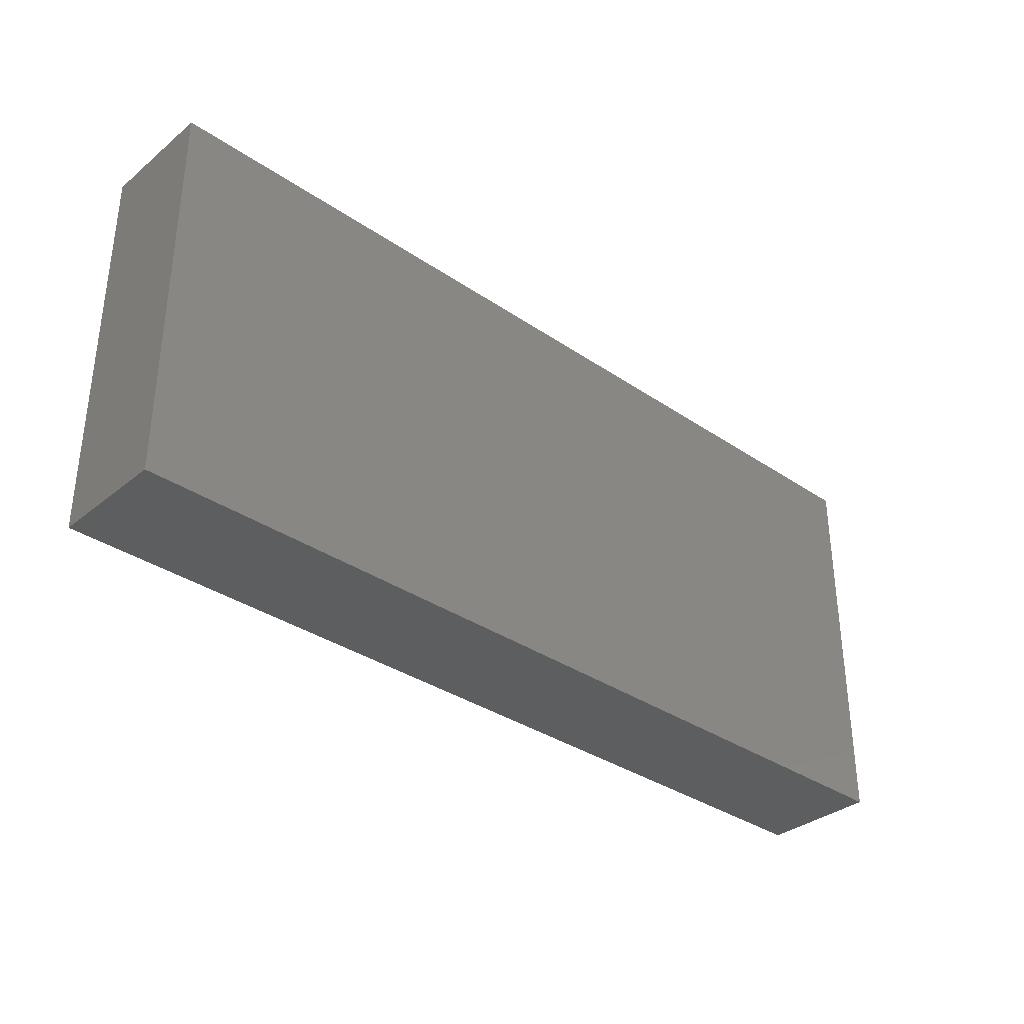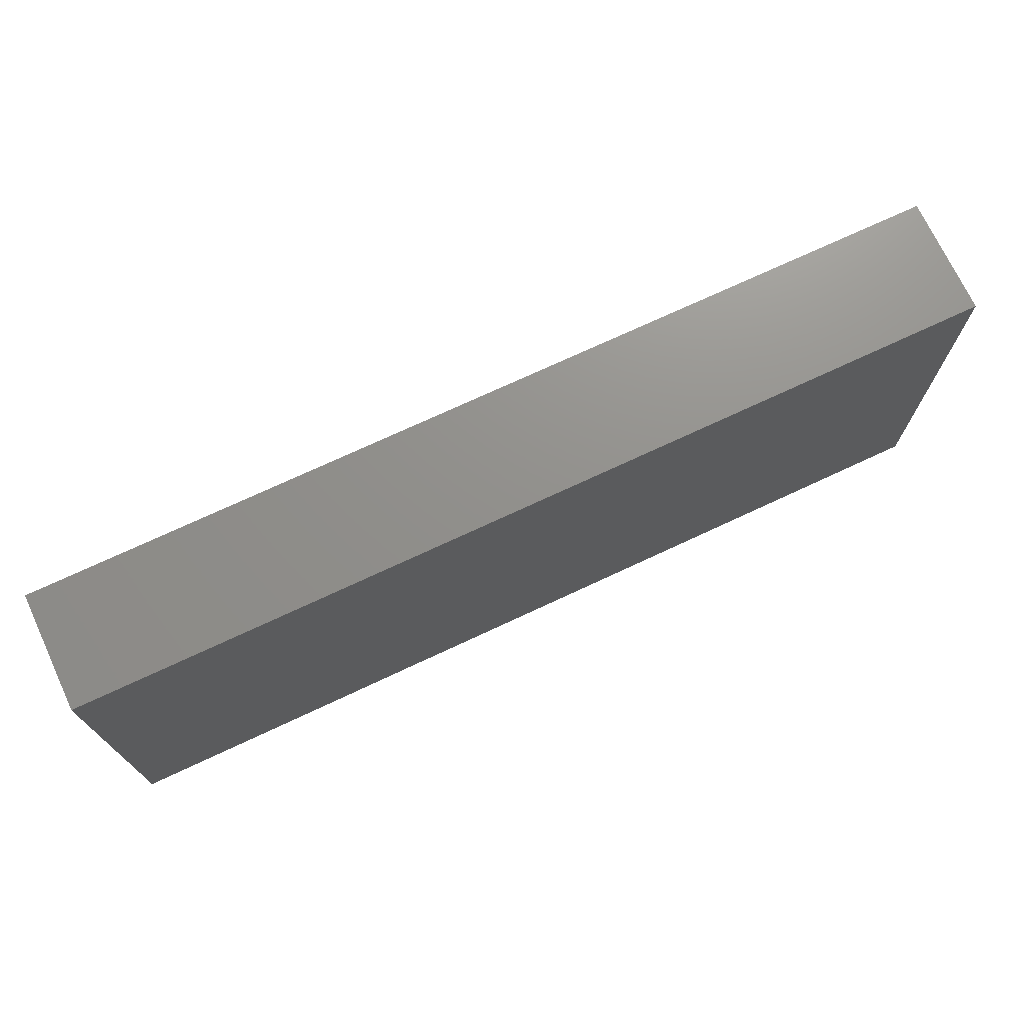
<metadata>
{"format":"stl","ext":"stl","renderer":"f3d","projection":"perspective","resolution":1024,"background":"white","views":[{"elev":-34.2,"azim":137.4,"up":"+Y"},{"elev":72.4,"azim":154.9,"up":"+Y"}]}
</metadata>
<code>
# stl→obj: 334 verts, 664 faces
v 0.0562 0.04088 -0.0007111
v 0.06301 0.04088 -0.01198
v 0.04901 0.04088 -0.01198
v -0.07935 -0.04088 0.01198
v -0.07702 -0.03217 0.01198
v -0.09465 -0.03225 0.01198
v 0 0.01242 -0.01198
v 0.007092 0.01755 -0.01198
v 0.004363 0.00488 -0.01198
v -0.09465 -0.02363 0.01198
v -0.08189 -0.02484 0.01198
v -0.08189 -0.01242 0.01198
v 0.007465 -0.005979 0.01198
v -0.002748 -0.002874 0.01198
v -0.002666 -0.01292 0.01198
v -0.02801 0.01465 0.01198
v -0.03181 -0.004128 0.01198
v -0.02066 0.006343 0.01198
v 0.04201 0.04088 -8.674e-19
v 0.0254 0.02781 -0.01198
v 0.02801 0.04088 -0.01198
v 0.03988 0.0292 -0.01198
v 0.09465 -0.04088 -0.003271
v 0.09465 -0.04088 0.01198
v 0.0871 -0.04088 0.004023
v -0.001981 0.02956 -0.01198
v -0.01253 0.04088 0.003011
v -0.02675 0.04088 0.000414
v -0.021 0.04088 0.01198
v 0.05859 -0.04088 -0.01198
v 0.05198 -0.03238 -0.01198
v 0.0608 -0.03143 -0.01198
v -0.002748 0.01177 0.01198
v -0.01393 0.01493 0.01198
v -0.01188 0.002225 0.01198
v 0.05832 0.0173 -0.01198
v 0.06202 0.03028 -0.01198
v 0.07249 0.01684 -0.01198
v -0.08464 0.0299 -0.01198
v -0.09465 0.01845 -0.01198
v -0.09465 0.02953 -0.01198
v 0.05684 0.01536 0.01198
v 0.06301 0.007323 0.01198
v 0.07002 0.01465 0.01198
v -0.09465 0.007033 -0.000207
v -0.09465 0.003532 -0.01198
v -0.09465 -0.001895 -0.002264
v 0.09465 0.02146 0.01198
v 0.09465 0.007371 0.005107
v 0.09465 0.006597 -0.003822
v 0.002748 -0.01687 -0.01198
v 0.002748 -0.007323 -0.01198
v 0.01176 -0.01748 -0.01198
v 0.08563 0.04088 0.01198
v 0.09465 0.04088 0.002264
v 0.09465 0.04088 -0.01198
v 0.06998 0.04088 -0.001459
v 0.06301 0.04088 0.01198
v 0.07662 0.04088 0.01198
v -0.06784 -0.04088 -0.01198
v -0.05099 -0.04088 -0.001337
v -0.06686 -0.04088 0.002869
v -0.05344 -0.04088 -0.01198
v 0.03093 -0.04088 0.003111
v 0.01658 -0.04088 -0.01198
v 0.03001 -0.04088 -0.01196
v -0.09465 0.02953 0.01198
v -0.09465 0.01723 0.01198
v -0.08583 0.01275 0.01198
v 0.007002 -0.04088 0.01198
v 0.014 -0.03143 0.01198
v 0.0002807 -0.03062 0.01198
v 0.02625 -0.03141 0.01198
v 0.021 -0.04088 0.01198
v 0.03739 -0.03183 0.01198
v 0.03521 -0.04088 0.01198
v 0.05601 -0.02929 0.01198
v 0.04706 -0.02334 0.01198
v 0.04901 -0.04088 0.01198
v -0.007002 0.007323 -0.01198
v -0.002127 0 -0.01198
v 0.03638 0.04088 -0.01198
v 0.06301 0.02197 0.01198
v 0.05269 0.02558 0.01198
v -0.0494 -0.01893 0.01198
v -0.06301 -0.03217 0.01198
v -0.04814 -0.03109 0.01198
v 0.03714 0.01687 0.01198
v -0.07427 0.02484 -0.01198
v -0.05839 0.01353 -0.01198
v -0.06727 0.01242 -0.01198
v -0.09465 0.0255 -0.004194
v -0.09465 -0.01111 -0.01198
v -0.09465 -0.01475 -0.003468
v -0.09465 0.01728 0.0003409
v -0.09465 0.005769 0.01198
v 0.07276 0.04088 -0.01198
v 0.03359 0.00325 -0.01198
v 0.04714 0.002881 -0.01198
v 0.03717 -0.004999 -0.01198
v 0.03957 0.009914 -0.01198
v 0.08033 0.03089 -0.01198
v 0.0837 0.04088 -0.01198
v -0.06359 0.04088 0.01198
v -0.07206 0.04088 -0.002184
v -0.07702 0.04088 0.01198
v -0.01126 -0.01177 -0.01198
v -0.004625 -0.01703 -0.01198
v -0.01826 -0.0191 -0.01198
v 0.06515 -0.005236 -0.01198
v 0.0803 -0.01605 -0.01198
v 0.07227 -0.02592 -0.01198
v -0.05894 0.04088 -0.003111
v 0.021 0.04088 0.002264
v -0.07755 0.02241 0.01198
v -0.08583 0.03143 0.01198
v 0.0837 -0.04088 -0.01198
v 0.07276 -0.04088 -0.01198
v 0.07981 -0.03179 -0.01198
v -0.02508 -0.04088 0.01198
v -0.01604 -0.04088 0.01198
v -0.02173 -0.03212 0.01198
v 0.09465 0.0292 -0.01198
v 0.0855 0.02203 -0.01198
v 0.01353 0.03065 -0.01198
v 0.0783 0.01521 0.01198
v 0.07702 -0.007323 0.01198
v 0.09465 0 0.01198
v -0.07138 0.02939 0.01198
v -0.03558 0.04088 0.01198
v -0.04959 0.04088 0.01198
v -0.0398 0.03079 0.01198
v 0.001611 0.02889 0.01198
v -0.01475 0.02765 0.01198
v -0.008766 0.03486 0.01198
v -0.002922 0.04088 0.01198
v 0.007002 0.04088 0.01198
v 0.01477 0.03314 0.01198
v -0.06301 -0.007323 0.01198
v -0.04936 -0.008741 0.01198
v -0.03288 -0.01242 0.01198
v -0.021 -0.02197 0.01198
v -0.01188 -0.01242 0.01198
v -0.007002 -0.02197 0.01198
v 0.01188 -0.002225 -0.01198
v 0.02144 -0.007047 0.01198
v 0.014 -0.01465 0.01198
v 0.04476 -0.02642 -0.01198
v 0.05232 -0.0188 -0.01198
v 0.04201 0 0.01198
v 0.03501 -0.007323 0.01198
v 0.04886 -0.007062 0.01198
v 0.06855 -0.03046 0.01198
v 0.07702 -0.02197 0.01198
v 0.06289 -0.02162 0.01198
v 0.08583 -0.02197 0.01198
v 0.08583 -0.007323 0.01198
v -0.05814 0.02197 -0.01198
v -0.07002 0 0.01198
v -0.06301 0.007323 0.01198
v -0.07627 0.008338 0.01198
v -0.07002 0.01465 0.01198
v -0.06267 0.02173 0.01198
v -0.05601 0 0.01198
v -0.04901 0.007323 0.01198
v -0.08228 0.003718 -0.01198
v -0.07427 -0.004449 -0.01198
v -0.08796 -0.00412 -0.01198
v -0.03545 0.007239 0.01198
v -0.03997 -0.007564 0.01198
v -0.02355 0.02313 0.01198
v 0.02801 0 0.01198
v 0.021 0.007323 0.01198
v 0.01528 0.01761 0.01198
v 0.007783 0.007045 0.01198
v 0.03501 0.007323 0.01198
v 0.04981 0.007443 0.01198
v -0.01805 -0.004538 -0.01198
v -0.03226 -0.004449 -0.01198
v -0.02482 0.003411 -0.01198
v -0.06703 -0.02553 -0.01198
v -0.06727 -0.01177 -0.01198
v -0.05336 -0.01159 -0.01198
v 0.0831 0.02206 0.01198
v 0.08657 0.01417 0.01198
v -0.08127 -0.02419 -0.01198
v -0.09465 -0.02461 -0.01198
v -0.08741 -0.01819 -0.01198
v 0.07714 -0.04088 0.001641
v -0.09465 -0.01196 0.01198
v -0.09465 -0.002672 0.01198
v -0.06741 0.003308 -0.01198
v -0.05274 0.002981 -0.01198
v -0.06085 -0.005415 -0.01198
v -0.06799 0.03285 -0.01198
v -0.08461 0.04088 -0.004895
v -0.09465 0.04088 -0.01198
v -0.09465 0.04088 0.003596
v 0.09465 -0.02197 0.01198
v 0.09465 -0.03007 0.001929
v 0.09465 -0.02235 -0.002901
v -0.09465 0.03685 -0.004194
v -0.09465 0.03213 0.00358
v -0.09465 0.04088 0.01198
v -0.09465 -0.02576 0.003596
v 0.09465 -0.03143 0.01198
v 0.09465 -0.02197 -0.01198
v -0.0424 0.04088 -0.0007459
v 0.05221 0.04088 0.01198
v -0.07607 0.04088 -0.01198
v -0.08501 0.04088 -0.01198
v 0.08583 -0.03143 0.01198
v 0.06723 -0.04088 0.00138
v 0.05766 -0.04088 0.00391
v 0.02211 0.002171 -0.01198
v 0.01716 0.01149 -0.01198
v 0.007002 -0.02197 0.01198
v 0.021 -0.02197 0.01198
v 0.03501 -0.02197 0.01198
v 0.09465 -0.007323 -0.007454
v 0.09465 -0.01465 0.001929
v -0.08583 0.04088 0.01198
v 0.08379 -0.04088 0.01198
v 0.04458 -0.04088 -0.01198
v 0.04493 -0.04088 0.003111
v -0.09465 -0.03332 -0.004194
v -0.03209 -0.04088 -8.674e-19
v -0.02543 -0.04088 -0.01198
v -0.09465 -0.04088 0.01198
v 0.09465 -0.03143 -0.01198
v -0.0827 0.04088 0.003506
v -0.05862 -0.03413 -0.01198
v -0.03926 -0.04088 -0.01198
v 0.09465 -0.04088 -0.01198
v -0.01053 -0.04088 0.002272
v -0.01868 -0.04088 -0.001446
v -0.01126 -0.04088 -0.01198
v 0.06301 -0.04088 0.01198
v 0.07397 -0.04088 0.01198
v -0.021 0.04088 -0.01198
v -0.04901 0.04088 -0.01198
v 0.08677 -0.007323 -0.01198
v -0.03994 0.02158 -0.01198
v -0.03248 0.01223 -0.01198
v -0.04556 0.01368 -0.01198
v 0.07977 -0.002225 -0.01198
v 0.07002 0 0.01198
v -0.01196 0.04088 0.01198
v 0.09465 0.03117 0.01198
v 0.05601 0 0.01198
v 0.06301 -0.007323 0.01198
v -0.05327 -0.02642 -0.01198
v -0.04635 -0.03365 -0.01198
v -0.03235 -0.03365 -0.01198
v -0.04033 -0.02427 -0.01198
v 0.014 0 0.01198
v -0.02492 -0.02529 -0.01198
v -0.01834 -0.03365 -0.01198
v -0.03226 -0.0191 -0.01198
v -0.02526 -0.01177 -0.01198
v -0.004254 -0.03365 -0.01198
v -0.01208 -0.0255 -0.01198
v -0.01276 -0.03166 0.01198
v -0.007002 -0.04088 0.01198
v 0.009471 -0.03266 -0.01198
v 0.002748 -0.02642 -0.01198
v 0.02367 -0.03365 -0.01198
v 0.01675 -0.02642 -0.01198
v 0.03075 -0.02642 -0.01198
v 0.03767 -0.03365 -0.01198
v -0.08302 0.01901 -0.01198
v 0.02415 -0.01828 -0.01198
v 0.0312 -0.01161 -0.01198
v -0.08527 -0.002565 0.01198
v -0.03001 -0.03307 0.01198
v -0.03909 -0.04088 0.01198
v -0.05309 -0.04088 0.01198
v 0.058 -0.009717 -0.01198
v 0.04476 -0.01177 -0.01198
v 0.004836 -0.04088 0.001243
v -0.002969 -0.04088 -0.001828
v -0.05601 0.01465 0.01198
v -0.04901 0.02197 0.01198
v -0.02526 0.01752 -0.01198
v -0.01953 0.0105 -0.01198
v -0.04341 0.02989 -0.01198
v -0.05327 0.03217 -0.01198
v 0.021 0.02642 0.01198
v 0.03005 0.02517 0.01198
v 0.021 0.04088 0.01198
v -0.03501 -0.02197 0.01198
v 0.06301 -0.02197 -0.01198
v 0.002036 0.04088 0.00121
v -0.007787 0.04088 -0.005627
v -0.01126 0.01752 -0.01198
v -0.01613 0.02707 -0.01198
v 0.03032 0.01679 -0.01198
v 0.09465 0.04088 0.01198
v -0.02807 0.03197 0.01198
v -0.07365 -0.008669 0.01198
v -0.03478 0.02245 0.01198
v 0.06854 0.03544 0.01198
v 0.03845 0.02691 0.01198
v 0.03443 0.04088 0.01198
v 0.09465 0.01752 -0.01198
v 0.09465 0.007323 -0.01198
v 0.04606 0.03365 0.01198
v -0.06709 -0.04088 0.01198
v 0.04496 0.01914 -0.01198
v -0.06301 -0.02197 0.01198
v 0.01675 0.02197 -0.01198
v 0.01959 0.04088 -0.01198
v 0.08512 0.007768 -0.01198
v 0.0593 0.002988 -0.01198
v 0.07276 0.002874 -0.01198
v 0.0002602 0.04088 -0.01198
v 0.01985 -0.007882 -0.01198
v -0.03501 0.03217 -0.01198
v 0.05373 -0.04088 -0.003769
v -0.08127 -0.01177 -0.01198
v 0.07814 0.04088 -0.003675
v -0.07719 -0.04088 -0.01198
v -0.09465 -0.04088 0.002832
v -0.07427 -0.03152 -0.01198
v -0.08592 -0.04088 -0.01198
v -0.06301 0.04088 -0.01198
v 0.0124 0.04088 0.001243
v -0.09465 -0.04088 -0.01198
v 0.002748 -0.04088 -0.01198
v -0.07255 -0.01812 0.01198
v -0.04688 -0.005236 -0.01198
v 0.01658 -0.04088 0.002595
v -0.03999 -0.01041 -0.01198
v -0.03909 0.002518 -0.01198
f 1 2 3
f 4 5 6
f 7 8 9
f 10 11 12
f 13 14 15
f 16 17 18
f 3 19 1
f 20 21 22
f 23 24 25
f 26 8 7
f 27 28 29
f 30 31 32
f 33 34 35
f 36 37 38
f 39 40 41
f 42 43 44
f 45 46 47
f 48 49 50
f 51 52 53
f 54 55 56
f 57 58 59
f 60 61 62
f 61 60 63
f 64 65 66
f 67 68 69
f 70 71 72
f 73 71 74
f 75 73 76
f 77 78 79
f 80 9 81
f 82 22 21
f 42 83 84
f 85 86 87
f 84 88 42
f 89 90 91
f 41 40 92
f 47 93 94
f 95 92 40
f 67 95 68
f 45 96 95
f 57 97 2
f 57 2 1
f 98 99 100
f 101 99 98
f 102 97 103
f 104 105 106
f 107 108 109
f 110 111 112
f 37 97 102
f 113 105 104
f 82 21 114
f 115 116 69
f 117 118 119
f 120 121 122
f 123 124 102
f 8 26 125
f 37 102 38
f 82 3 22
f 3 82 19
f 103 54 56
f 126 127 128
f 129 104 106
f 130 131 132
f 33 133 134
f 29 134 135
f 136 135 133
f 137 133 138
f 139 85 140
f 141 142 143
f 144 15 143
f 53 52 145
f 146 13 147
f 148 149 31
f 150 151 152
f 153 154 155
f 156 157 127
f 158 90 89
f 159 160 161
f 162 163 115
f 164 165 160
f 166 167 168
f 169 165 170
f 34 16 18
f 134 171 34
f 172 173 146
f 174 175 173
f 52 51 108
f 88 173 176
f 177 176 150
f 126 44 43
f 178 179 180
f 181 182 183
f 184 126 185
f 186 187 188
f 118 25 189
f 94 190 191
f 192 193 194
f 39 195 89
f 196 197 198
f 45 95 46
f 199 200 201
f 202 41 203
f 204 203 67
f 205 6 10
f 24 23 206
f 23 207 201
f 208 130 28
f 209 1 19
f 58 57 1
f 210 39 211
f 206 200 199
f 39 41 197
f 116 204 67
f 206 212 24
f 30 213 214
f 215 145 216
f 72 71 217
f 218 71 73
f 75 219 73
f 41 92 203
f 95 203 92
f 97 37 2
f 220 50 221
f 198 204 222
f 25 24 223
f 66 224 225
f 210 211 196
f 145 52 9
f 93 187 94
f 226 205 187
f 227 228 120
f 6 229 4
f 116 106 222
f 230 119 207
f 198 231 196
f 60 232 63
f 233 228 227
f 230 207 23
f 103 56 102
f 117 230 234
f 235 120 236
f 237 235 236
f 238 239 153
f 130 208 131
f 208 240 241
f 111 242 207
f 243 244 245
f 246 242 111
f 127 126 247
f 239 223 212
f 136 248 135
f 55 249 123
f 250 152 251
f 75 78 219
f 78 155 152
f 232 252 253
f 254 253 255
f 256 13 146
f 254 257 258
f 259 260 109
f 261 258 262
f 122 263 142
f 235 264 121
f 265 261 266
f 77 153 155
f 267 265 268
f 77 79 238
f 213 239 238
f 267 269 270
f 270 148 31
f 143 17 141
f 15 217 13
f 263 264 72
f 10 12 190
f 39 89 271
f 269 272 273
f 191 190 274
f 17 170 141
f 151 146 147
f 275 87 276
f 87 86 277
f 99 278 279
f 239 213 189
f 280 264 281
f 174 33 175
f 282 160 165
f 247 43 251
f 283 282 16
f 244 284 285
f 286 158 287
f 288 289 290
f 142 141 291
f 32 149 292
f 39 197 211
f 293 294 27
f 189 213 118
f 96 45 47
f 26 295 296
f 20 22 297
f 272 268 53
f 88 177 42
f 121 264 263
f 178 81 107
f 245 193 90
f 274 190 12
f 114 19 82
f 54 298 55
f 249 55 298
f 136 27 248
f 28 240 208
f 29 299 134
f 164 170 165
f 300 139 159
f 132 283 301
f 115 106 116
f 115 163 129
f 106 115 129
f 27 240 28
f 198 222 231
f 46 166 168
f 40 271 166
f 211 197 196
f 59 302 249
f 14 35 143
f 266 51 53
f 51 266 108
f 174 173 88
f 90 192 91
f 18 17 35
f 96 47 191
f 289 88 303
f 299 171 134
f 138 133 174
f 234 230 23
f 28 130 29
f 170 140 85
f 178 180 285
f 204 198 203
f 114 290 304
f 121 120 235
f 201 221 199
f 123 50 305
f 242 306 207
f 209 304 307
f 220 221 207
f 128 156 199
f 185 126 128
f 49 48 128
f 241 286 287
f 80 295 7
f 221 201 207
f 292 149 278
f 220 306 50
f 206 23 200
f 105 196 231
f 136 293 27
f 19 114 304
f 221 50 128
f 249 48 123
f 116 222 204
f 223 24 212
f 135 248 29
f 86 5 308
f 222 106 231
f 288 174 88
f 208 104 131
f 291 85 87
f 295 26 7
f 101 309 99
f 129 163 104
f 132 299 130
f 133 135 134
f 137 138 290
f 310 139 300
f 139 310 85
f 15 14 143
f 217 147 13
f 302 59 58
f 274 159 161
f 161 162 115
f 159 164 160
f 163 162 282
f 34 171 16
f 150 176 151
f 84 303 88
f 43 250 251
f 42 44 83
f 126 184 44
f 128 50 49
f 311 216 8
f 20 125 312
f 313 306 246
f 314 315 110
f 75 76 79
f 281 235 237
f 296 240 316
f 53 145 317
f 317 272 53
f 318 240 296
f 224 319 225
f 93 320 188
f 186 188 320
f 26 296 316
f 273 272 317
f 274 161 69
f 210 196 105
f 321 54 103
f 212 156 154
f 128 127 157
f 103 97 321
f 100 99 279
f 81 9 52
f 6 5 11
f 119 230 117
f 322 4 323
f 66 225 64
f 197 41 202
f 240 318 241
f 158 245 90
f 285 80 81
f 210 195 39
f 279 269 273
f 297 98 215
f 216 297 215
f 209 302 58
f 186 324 325
f 158 326 287
f 326 241 287
f 326 195 210
f 192 167 166
f 33 13 175
f 305 124 123
f 38 314 36
f 241 326 113
f 326 210 105
f 220 207 306
f 305 50 306
f 144 263 72
f 134 34 33
f 27 294 240
f 316 240 294
f 133 33 174
f 98 273 317
f 209 58 1
f 157 156 128
f 80 7 9
f 229 6 323
f 325 187 186
f 35 34 18
f 117 234 23
f 190 94 205
f 10 190 205
f 114 137 290
f 293 137 327
f 62 277 308
f 213 238 214
f 25 223 189
f 125 26 316
f 178 285 81
f 31 149 32
f 187 205 94
f 198 202 203
f 198 197 202
f 47 46 93
f 95 40 46
f 96 68 95
f 226 328 323
f 203 95 67
f 6 226 323
f 188 187 93
f 62 322 60
f 30 214 319
f 281 329 280
f 65 280 329
f 221 128 199
f 304 209 19
f 249 302 184
f 311 125 20
f 100 273 98
f 297 101 98
f 307 304 303
f 195 158 89
f 300 12 330
f 63 232 253
f 233 253 254
f 254 258 228
f 259 109 257
f 237 258 261
f 329 261 265
f 65 265 267
f 267 270 66
f 10 6 11
f 271 91 166
f 110 246 111
f 122 142 275
f 285 295 80
f 96 191 274
f 274 69 96
f 331 183 193
f 314 110 278
f 17 169 170
f 6 205 226
f 37 36 22
f 113 104 208
f 293 136 137
f 328 226 187
f 332 70 280
f 113 326 105
f 241 113 208
f 319 214 225
f 79 225 214
f 223 239 189
f 313 305 306
f 276 87 277
f 120 275 276
f 5 4 308
f 277 86 308
f 133 137 136
f 199 212 206
f 156 212 199
f 277 62 61
f 85 141 170
f 216 145 9
f 252 232 181
f 194 183 182
f 255 253 252
f 331 333 183
f 260 259 333
f 179 260 333
f 179 178 260
f 269 148 270
f 148 269 279
f 279 273 100
f 90 193 192
f 245 334 193
f 334 244 180
f 243 284 244
f 243 296 284
f 120 122 275
f 258 257 262
f 109 262 257
f 109 260 107
f 107 260 178
f 216 311 297
f 297 311 20
f 297 22 309
f 297 309 101
f 99 314 278
f 296 295 284
f 13 33 14
f 84 83 302
f 84 302 209
f 168 320 93
f 168 167 320
f 181 324 186
f 11 330 12
f 167 182 320
f 274 12 300
f 159 274 300
f 292 112 32
f 271 40 39
f 166 91 192
f 38 315 314
f 47 94 191
f 233 227 276
f 123 48 50
f 59 321 57
f 54 321 59
f 322 323 325
f 233 276 61
f 236 120 228
f 329 237 261
f 30 32 118
f 224 30 319
f 22 36 309
f 22 3 37
f 248 27 29
f 294 293 316
f 69 68 96
f 228 233 254
f 65 329 265
f 270 224 66
f 56 55 123
f 61 276 277
f 316 327 114
f 312 316 114
f 114 21 312
f 57 321 97
f 174 288 138
f 107 52 108
f 81 52 107
f 207 112 111
f 207 119 112
f 89 91 271
f 315 38 313
f 315 313 246
f 62 4 322
f 308 4 62
f 288 88 289
f 69 116 67
f 131 283 132
f 56 123 102
f 163 283 131
f 299 132 301
f 291 87 275
f 239 154 153
f 201 200 23
f 186 182 181
f 181 183 252
f 255 252 183
f 259 255 333
f 109 108 262
f 279 149 148
f 151 147 218
f 79 78 75
f 151 78 152
f 77 238 153
f 154 239 212
f 127 154 156
f 155 154 127
f 192 182 167
f 192 194 182
f 193 183 194
f 334 333 331
f 334 179 333
f 110 315 246
f 46 168 93
f 13 256 175
f 176 172 151
f 152 177 150
f 250 177 152
f 180 244 285
f 40 166 46
f 14 33 35
f 256 146 173
f 69 161 115
f 164 159 139
f 282 162 160
f 164 140 170
f 282 165 16
f 306 242 246
f 38 124 313
f 124 305 313
f 299 29 130
f 121 263 122
f 241 318 286
f 318 243 286
f 243 318 296
f 289 303 304
f 138 288 290
f 11 5 330
f 310 86 85
f 86 310 330
f 8 216 9
f 215 317 145
f 98 317 215
f 316 312 125
f 85 291 141
f 60 322 324
f 60 324 181
f 232 60 181
f 84 209 307
f 112 119 118
f 32 112 118
f 48 249 184
f 227 120 276
f 328 325 323
f 323 4 229
f 186 320 182
f 158 243 245
f 286 243 158
f 311 8 125
f 102 124 38
f 54 59 249
f 184 185 48
f 249 298 54
f 233 63 253
f 61 63 233
f 66 65 267
f 237 228 258
f 48 185 128
f 292 110 112
f 292 278 110
f 142 291 275
f 310 300 330
f 322 325 324
f 328 187 325
f 195 326 158
f 265 266 268
f 53 268 266
f 283 163 282
f 301 16 171
f 144 72 217
f 218 217 71
f 147 217 218
f 73 219 218
f 151 172 146
f 176 173 172
f 289 304 290
f 224 270 31
f 177 43 42
f 250 43 177
f 83 44 184
f 333 255 183
f 334 331 193
f 257 254 255
f 255 259 257
f 334 180 179
f 108 266 262
f 266 261 262
f 267 268 269
f 269 268 272
f 279 278 149
f 228 237 236
f 281 237 329
f 281 264 235
f 332 280 65
f 74 332 64
f 64 332 65
f 213 30 118
f 31 30 224
f 86 330 5
f 142 263 144
f 144 143 142
f 35 17 143
f 144 217 15
f 173 175 256
f 151 218 219
f 219 78 151
f 176 177 88
f 155 78 77
f 155 251 152
f 84 307 303
f 127 251 155
f 127 247 251
f 126 43 247
f 302 83 184
f 70 72 264
f 70 264 280
f 332 74 70
f 71 70 74
f 73 74 76
f 76 74 64
f 79 76 225
f 214 238 79
f 162 161 160
f 139 140 164
f 131 104 163
f 165 169 16
f 283 16 301
f 169 17 16
f 299 301 171
f 106 105 231
f 20 312 21
f 99 309 36
f 37 3 2
f 285 284 295
f 225 76 64
f 314 99 36
f 244 334 245
f 117 23 118
f 118 23 25
f 327 137 114
f 316 293 327

</code>
